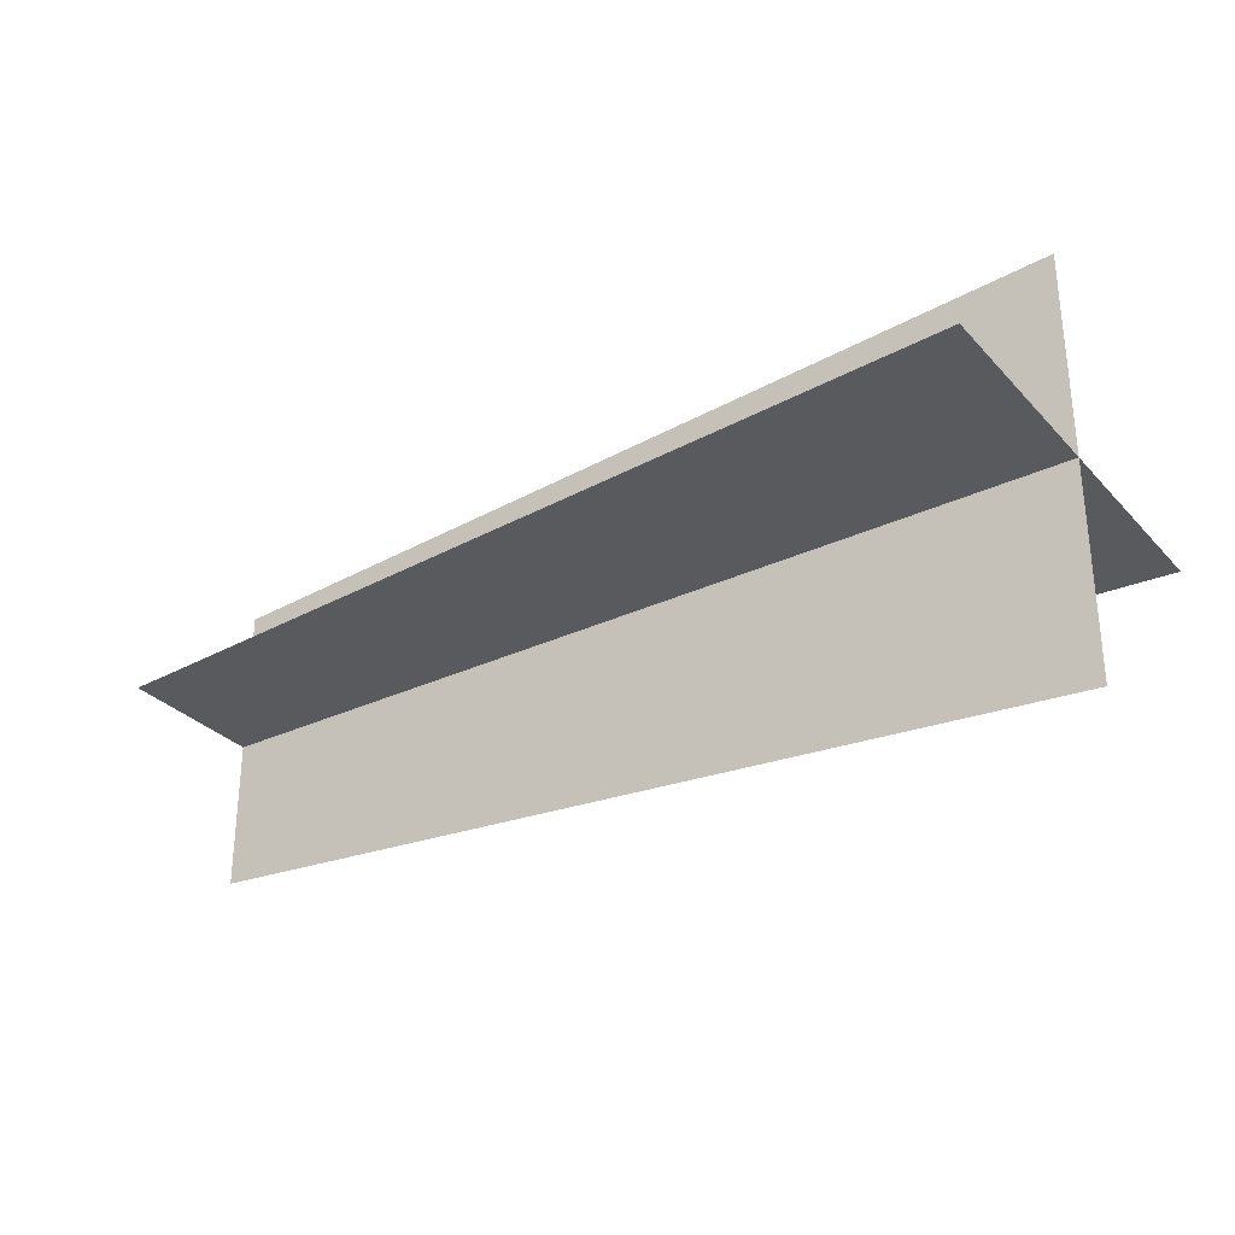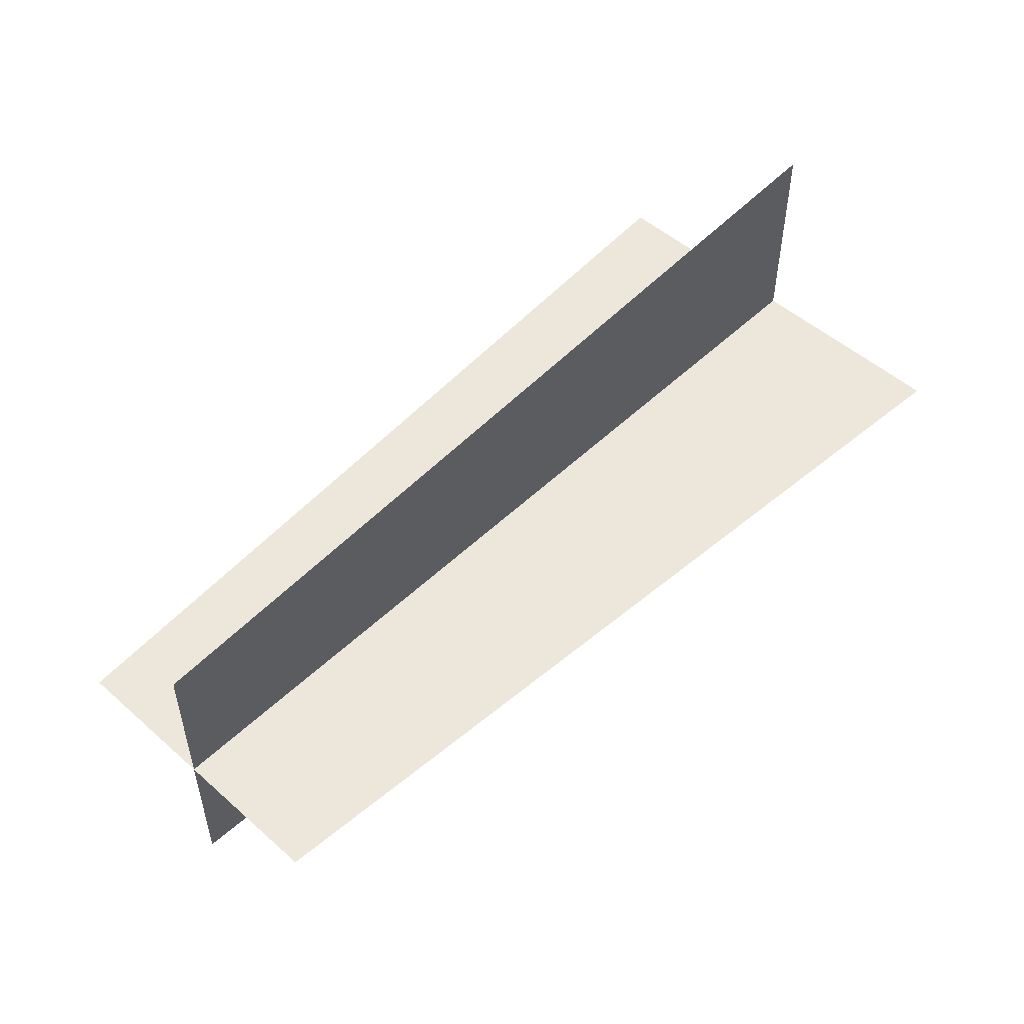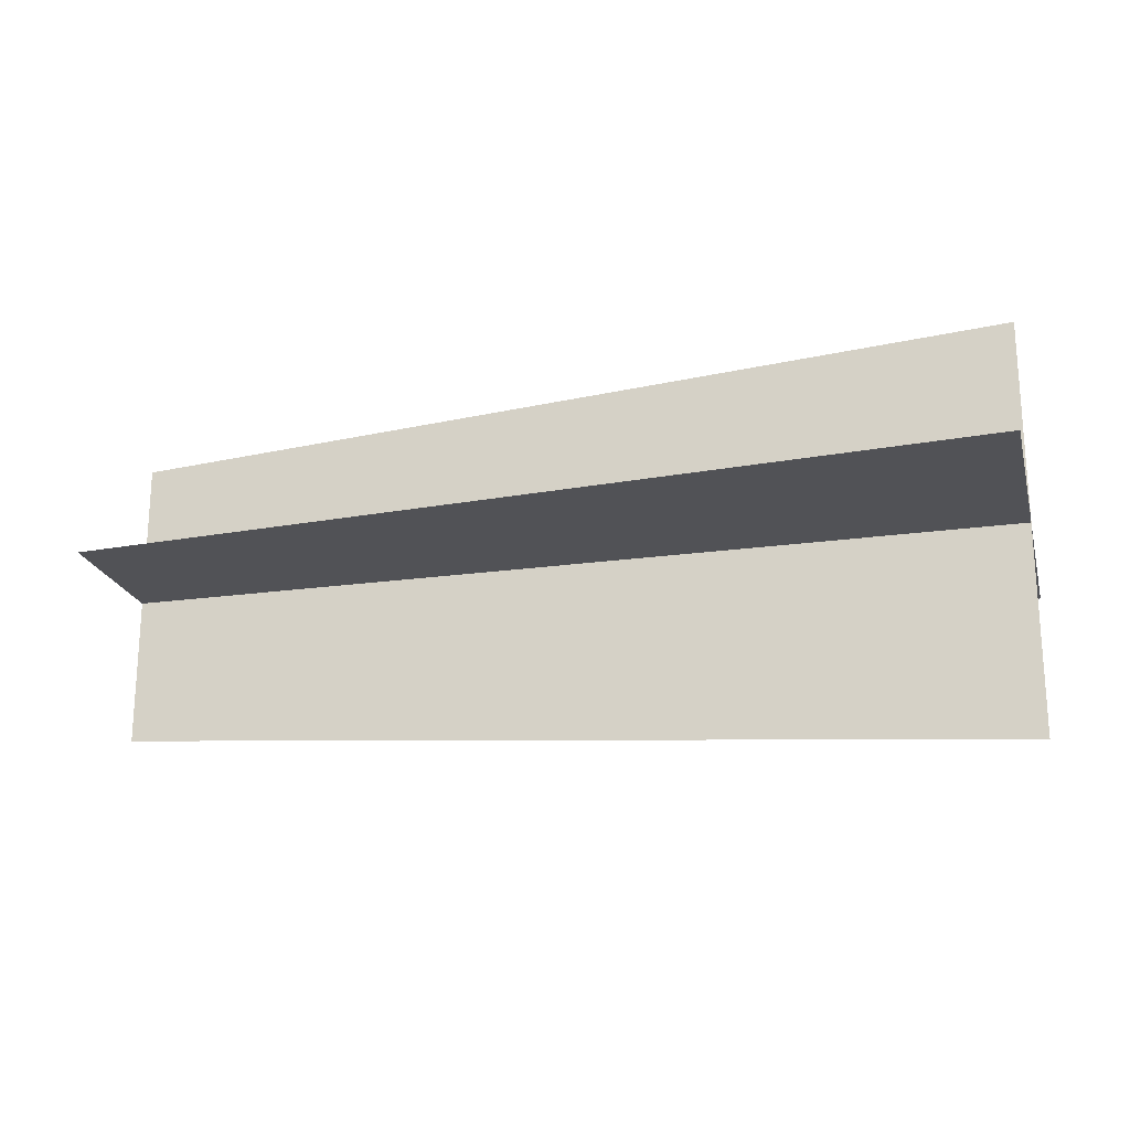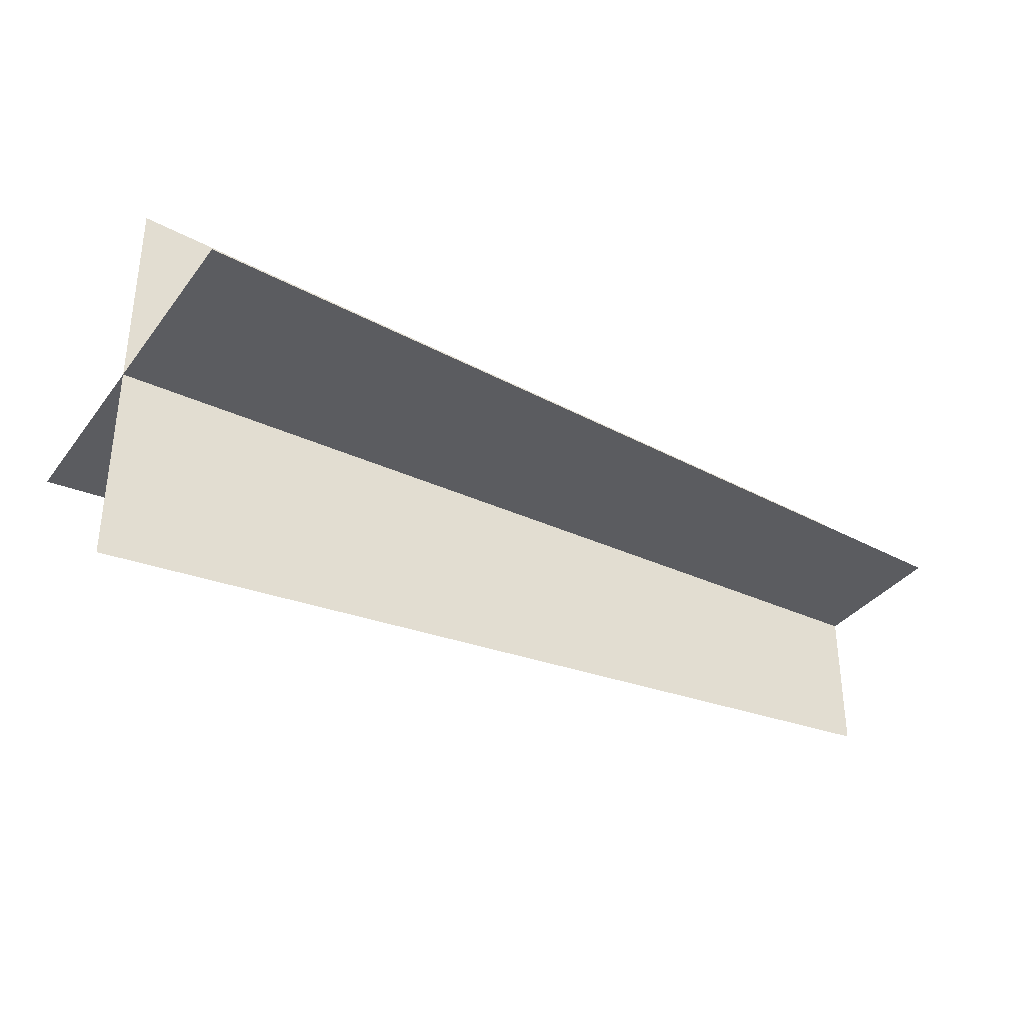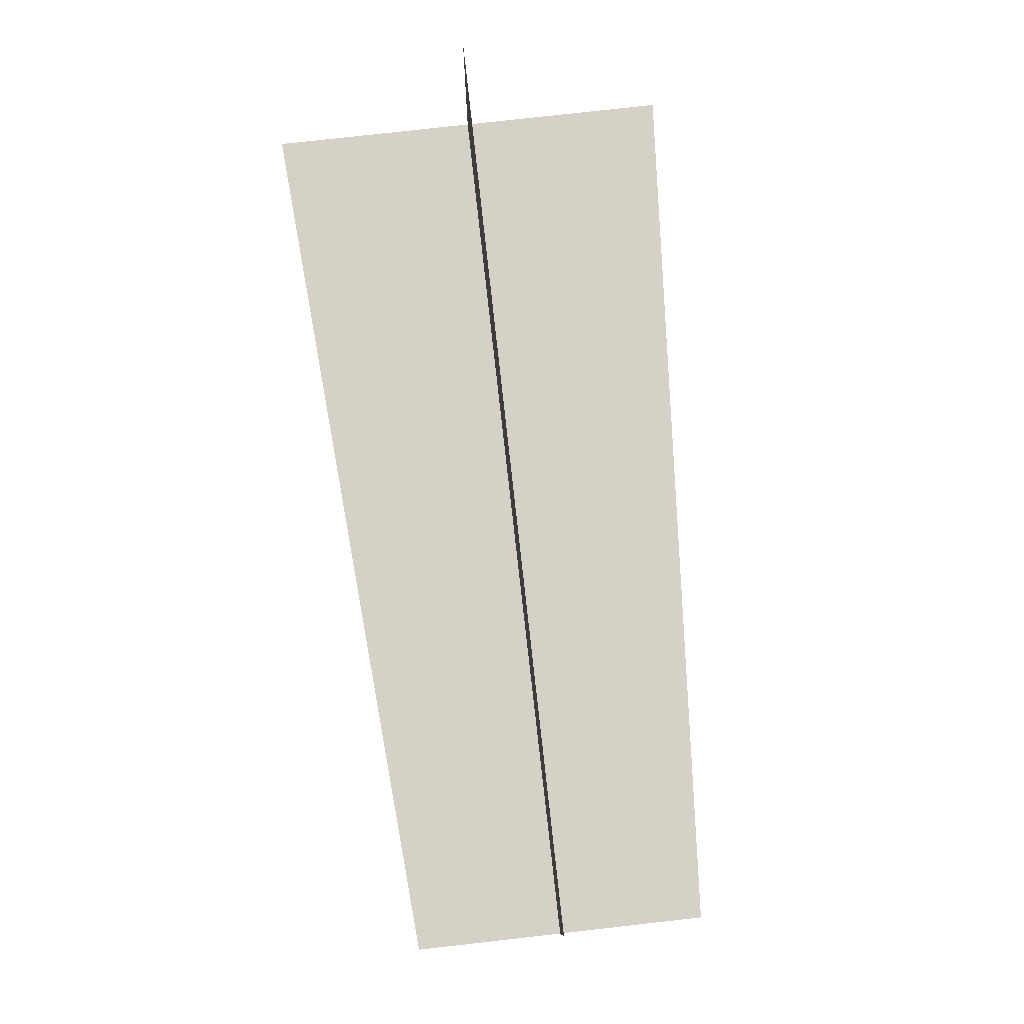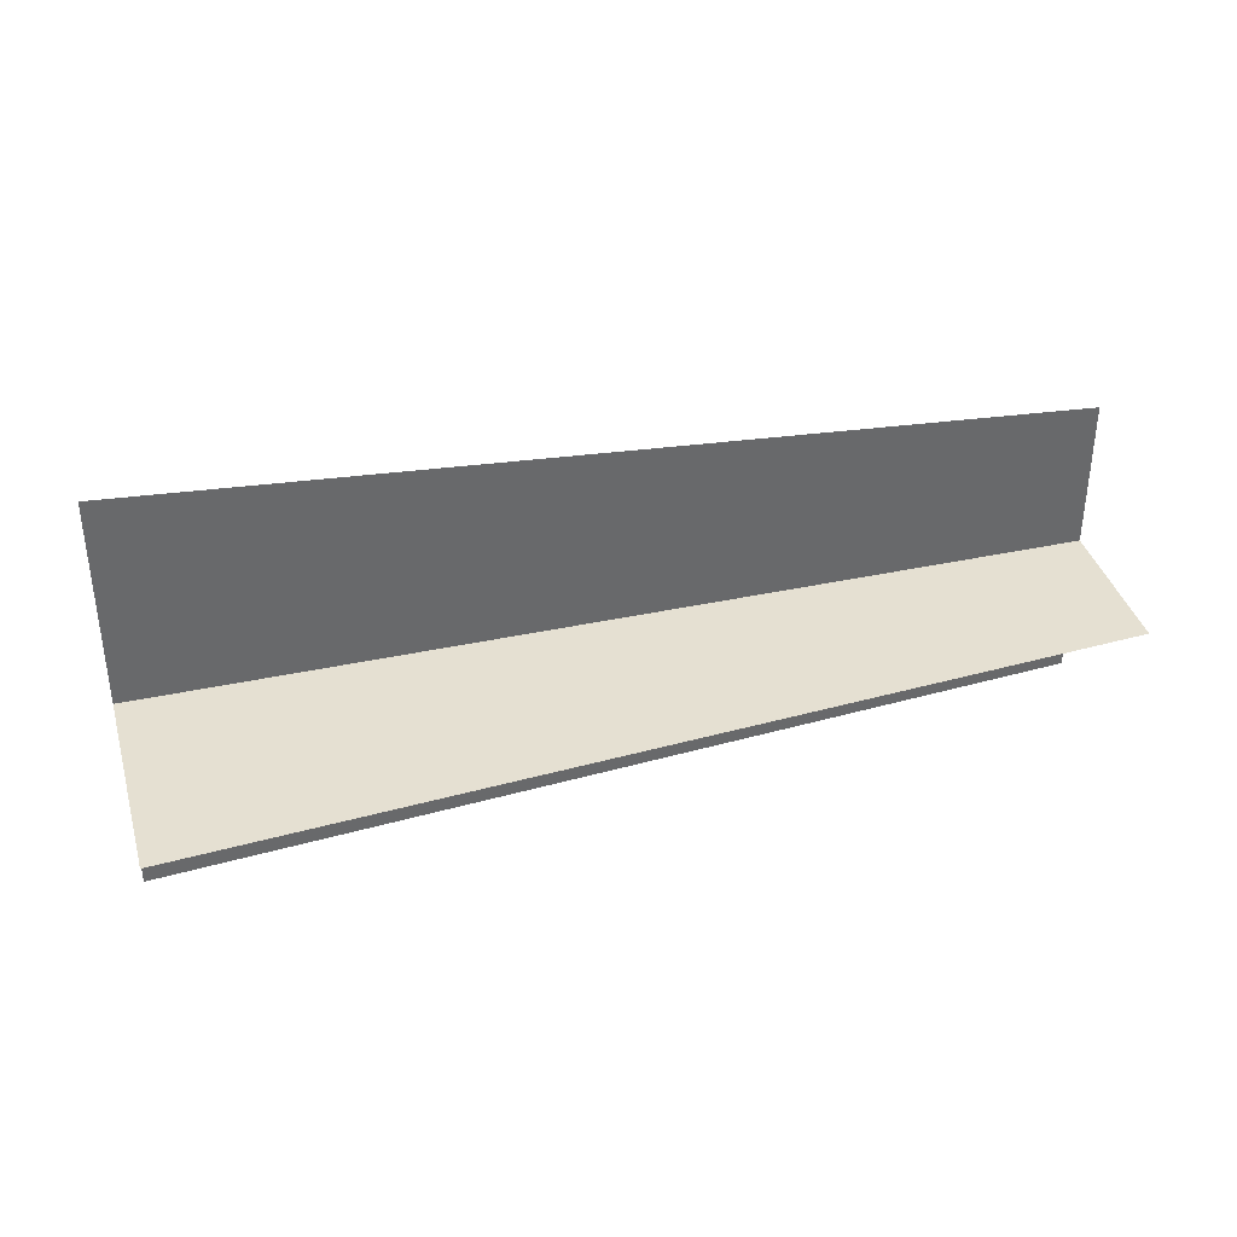
<metadata>
{"format":"obj","ext":"obj","renderer":"f3d","projection":"perspective","resolution":1024,"background":"white","views":[{"elev":-30.7,"azim":-145.8,"up":"+Y"},{"elev":50.9,"azim":133.8,"up":"+Y"},{"elev":-21.3,"azim":-165.9,"up":"+Y"},{"elev":-35.1,"azim":-31.6,"up":"+Z"},{"elev":78.7,"azim":83.6,"up":"+Z"},{"elev":37.6,"azim":-15.5,"up":"+Z"}]}
</metadata>
<code>
v 6.378e-05 -0.1875 -3.497e-08
v 0.4001 -0.1734 -3.366e-08
v 6.378e-05 -0.375 -3.497e-08
v 0.4001 -0.3469 -3.366e-08
v 0.8001 -0.1594 -3.497e-08
v 0.8001 -0.3187 -3.497e-08
v 1.2 -0.1453 -3.891e-08
v 1.2 -0.2906 -3.891e-08
v 1.6 -0.1312 -4.546e-08
v 1.6 -0.2625 -4.546e-08
v 0.4001 -3.235e-08 -3.366e-08
v 6.378e-05 -3.497e-08 -3.497e-08
v 0.8001 -2.973e-08 -3.497e-08
v 1.2 -2.71e-08 -3.891e-08
v 1.6 -2.448e-08 -4.546e-08
v 0.4001 0.1734 -3.366e-08
v 6.378e-05 0.1875 -3.497e-08
v 0.8001 0.1594 -3.497e-08
v 1.2 0.1453 -3.891e-08
v 1.6 0.1312 -4.546e-08
v 0.4001 0.3469 -3.366e-08
v 6.378e-05 0.375 -3.497e-08
v 0.8001 0.3187 -3.497e-08
v 1.2 0.2906 -3.891e-08
v 1.6 0.2625 -4.546e-08
v 6.378e-05 -9.219e-08 0.1875
v 0.4001 -4.999e-08 0.1734
v 6.378e-05 -7.312e-08 0.375
v 0.4001 -6.763e-08 0.3469
v 0.8001 -2.973e-08 0.1594
v 0.8001 -2.973e-08 0.3187
v 1.2 -1.232e-08 0.1453
v 1.2 2.461e-09 0.2906
v 1.6 1.557e-08 0.1312
v 1.6 2.223e-09 0.2625
v 0.4001 -5.566e-08 -1.035e-08
v 6.378e-05 -8.537e-08 1.543e-08
v 0.8001 -2.973e-08 -3.497e-08
v 1.2 -7.572e-09 -5.844e-08
v 1.6 1.08e-08 -8.074e-08
v 0.4001 -4.999e-08 -0.1734
v 6.378e-05 -9.219e-08 -0.1875
v 0.8001 -2.973e-08 -0.1594
v 1.2 -1.232e-08 -0.1453
v 1.6 1.557e-08 -0.1312
v 0.4001 -6.763e-08 -0.3469
v 6.378e-05 -7.312e-08 -0.375
v 0.8001 -2.973e-08 -0.3187
v 1.2 2.461e-09 -0.2906
v 1.6 2.223e-09 -0.2625
g mian1
f 3 2 1
f 2 3 4
f 4 5 2
f 5 4 6
f 6 7 5
f 7 6 8
f 8 9 7
f 9 8 10
f 11 1 2
f 1 11 12
f 2 13 11
f 13 2 5
f 5 14 13
f 14 5 7
f 7 15 14
f 15 7 9
f 16 12 11
f 12 16 17
f 11 18 16
f 18 11 13
f 13 19 18
f 19 13 14
f 14 20 19
f 20 14 15
f 21 17 16
f 17 21 22
f 16 23 21
f 23 16 18
f 18 24 23
f 24 18 19
f 19 25 24
f 25 19 20
f 28 27 26
f 27 28 29
f 29 30 27
f 30 29 31
f 31 32 30
f 32 31 33
f 33 34 32
f 34 33 35
f 36 26 27
f 26 36 37
f 27 38 36
f 38 27 30
f 30 39 38
f 39 30 32
f 32 40 39
f 40 32 34
f 41 37 36
f 37 41 42
f 36 43 41
f 43 36 38
f 38 44 43
f 44 38 39
f 39 45 44
f 45 39 40
f 46 42 41
f 42 46 47
f 41 48 46
f 48 41 43
f 43 49 48
f 49 43 44
f 44 50 49
f 50 44 45

</code>
